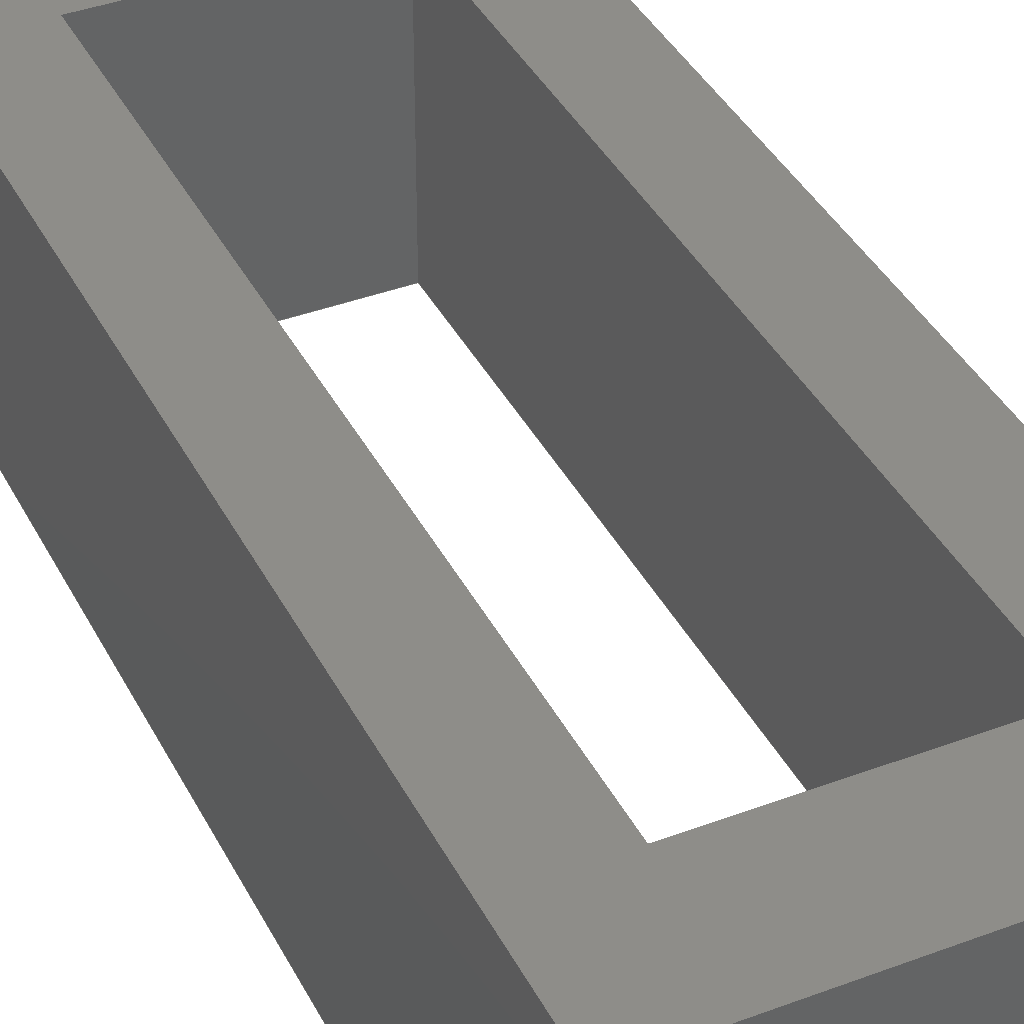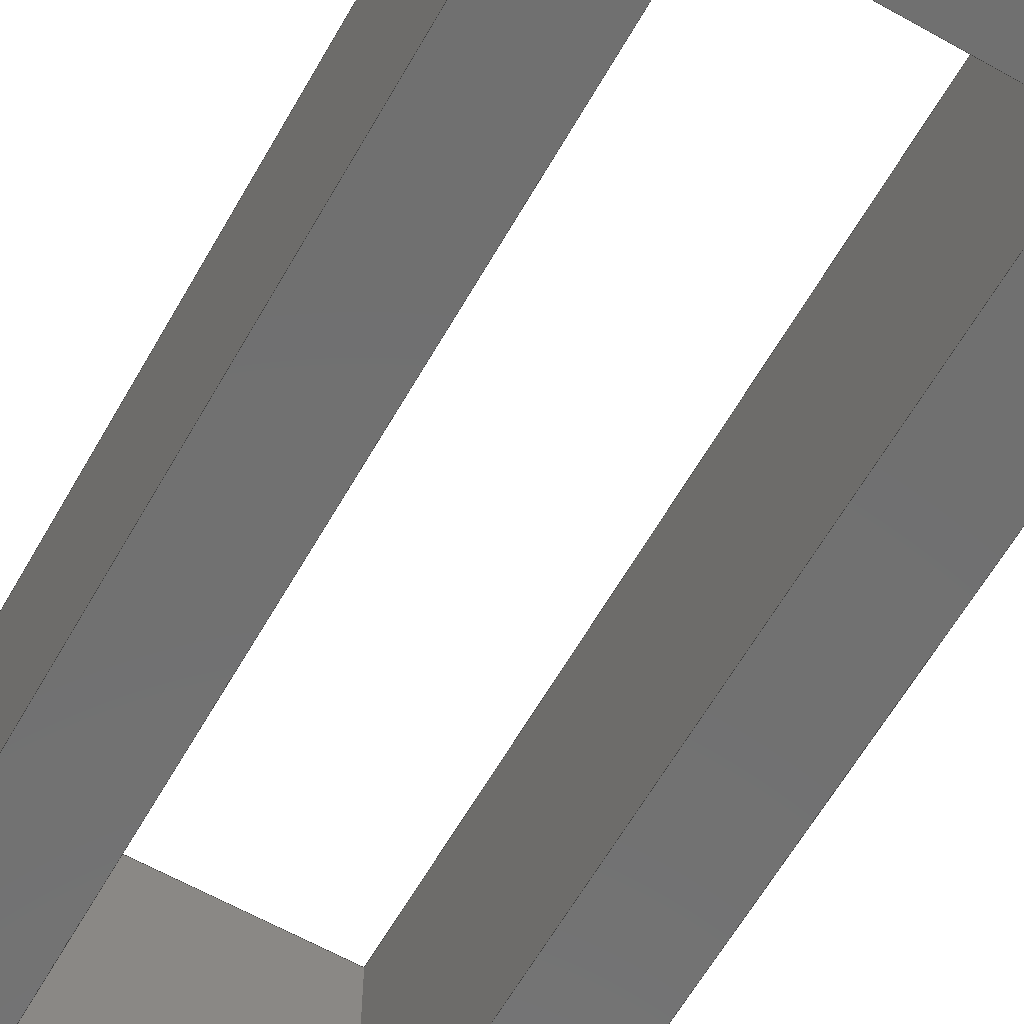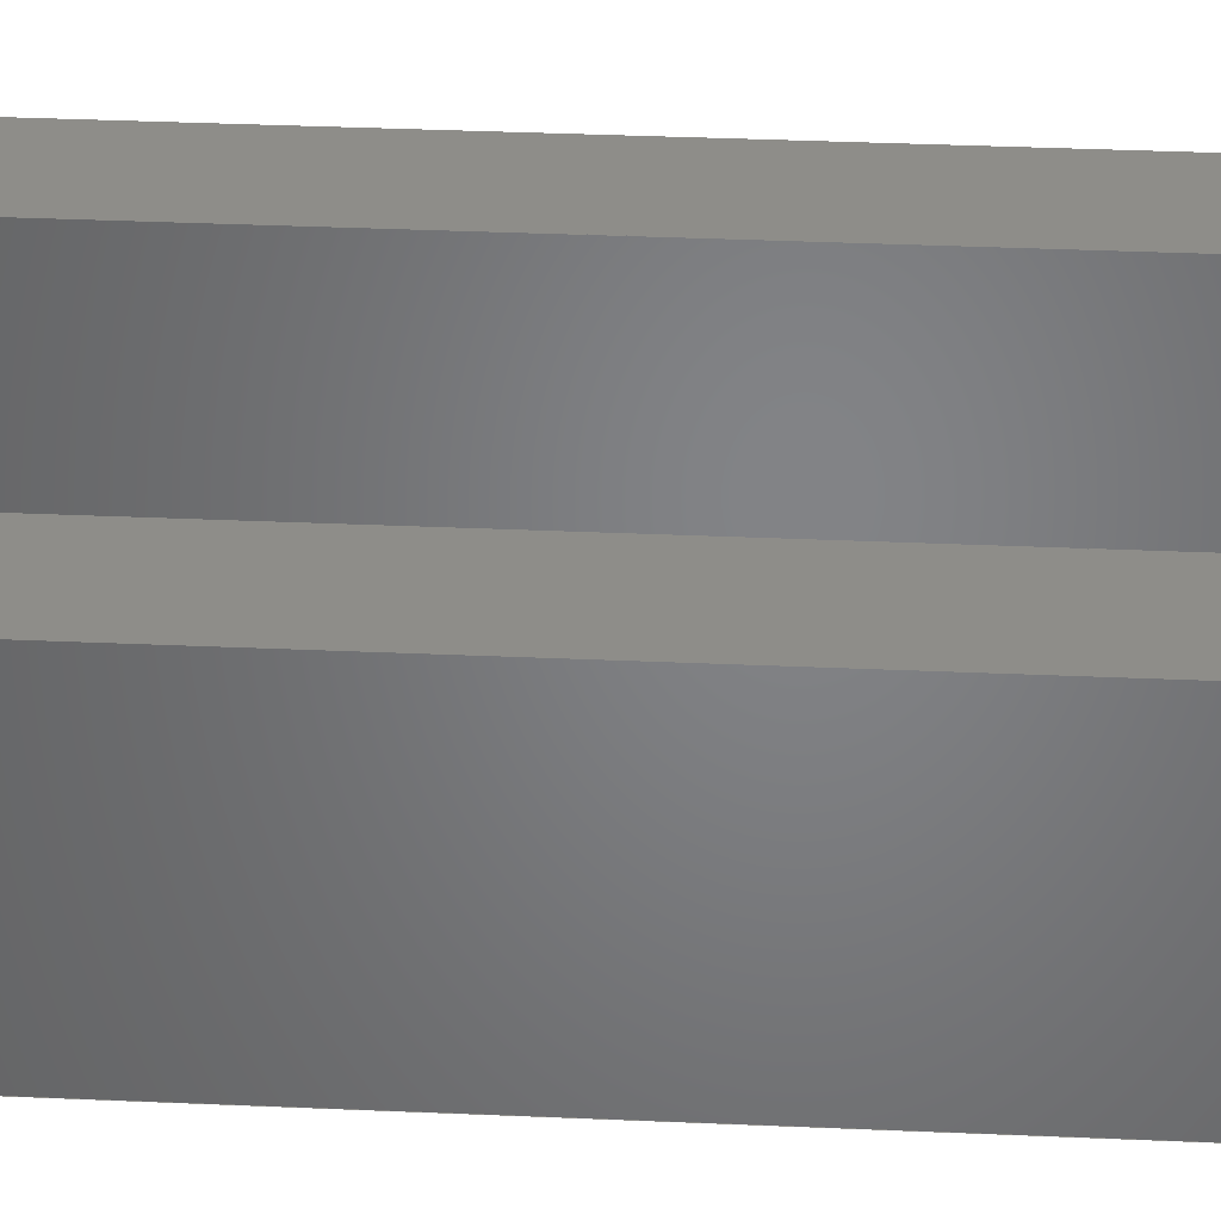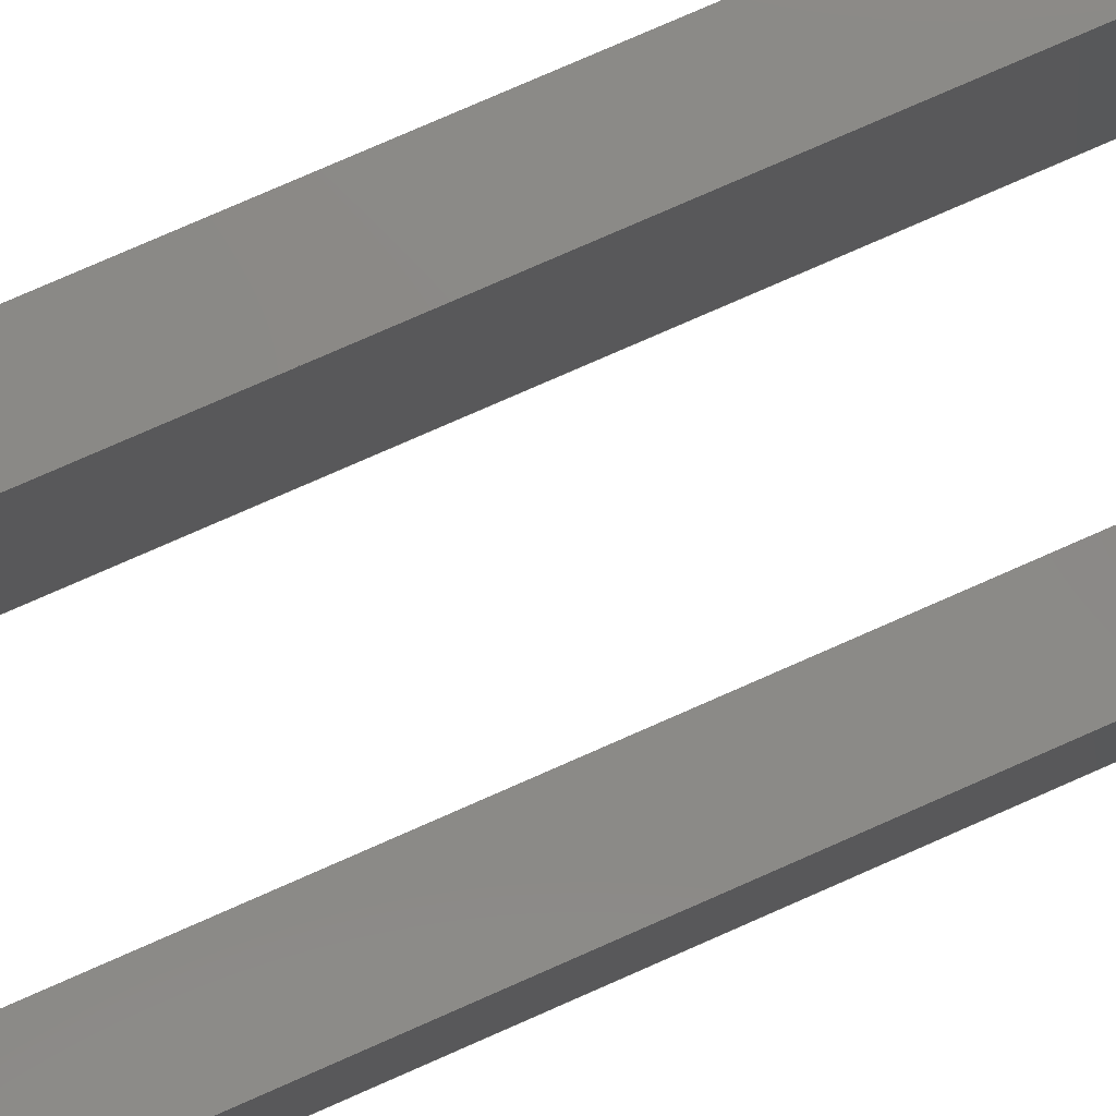
<metadata>
{"format":"step","ext":"step","renderer":"f3d","projection":"perspective","resolution":1024,"background":"white","views":[{"elev":39.3,"azim":154.9,"up":"+Z"},{"elev":-62.5,"azim":150.3,"up":"+Z"},{"elev":38.5,"azim":93.1,"up":"+Z"},{"elev":79.8,"azim":-113.6,"up":"+Z"}]}
</metadata>
<code>
ISO-10303-21;
DATA;
#1=MECHANICAL_DESIGN_GEOMETRIC_PRESENTATION_REPRESENTATION('',(#4),#310);
#2=SHAPE_REPRESENTATION_RELATIONSHIP('SRR','None',#317,#3);
#3=ADVANCED_BREP_SHAPE_REPRESENTATION('',(#5),#309);
#4=STYLED_ITEM('',(#327),#5);
#5=MANIFOLD_SOLID_BREP('Body1',#186);
#6=FACE_BOUND('',#19,.T.);
#7=FACE_BOUND('',#29,.T.);
#8=FACE_OUTER_BOUND('',#18,.T.);
#9=FACE_OUTER_BOUND('',#20,.T.);
#10=FACE_OUTER_BOUND('',#21,.T.);
#11=FACE_OUTER_BOUND('',#22,.T.);
#12=FACE_OUTER_BOUND('',#23,.T.);
#13=FACE_OUTER_BOUND('',#24,.T.);
#14=FACE_OUTER_BOUND('',#25,.T.);
#15=FACE_OUTER_BOUND('',#26,.T.);
#16=FACE_OUTER_BOUND('',#27,.T.);
#17=FACE_OUTER_BOUND('',#28,.T.);
#18=EDGE_LOOP('',(#118,#119,#120,#121));
#19=EDGE_LOOP('',(#122,#123,#124,#125));
#20=EDGE_LOOP('',(#126,#127,#128,#129));
#21=EDGE_LOOP('',(#130,#131,#132,#133));
#22=EDGE_LOOP('',(#134,#135,#136,#137));
#23=EDGE_LOOP('',(#138,#139,#140,#141));
#24=EDGE_LOOP('',(#142,#143,#144,#145));
#25=EDGE_LOOP('',(#146,#147,#148,#149));
#26=EDGE_LOOP('',(#150,#151,#152,#153));
#27=EDGE_LOOP('',(#154,#155,#156,#157));
#28=EDGE_LOOP('',(#158,#159,#160,#161));
#29=EDGE_LOOP('',(#162,#163,#164,#165));
#30=LINE('',#260,#54);
#31=LINE('',#262,#55);
#32=LINE('',#264,#56);
#33=LINE('',#265,#57);
#34=LINE('',#268,#58);
#35=LINE('',#270,#59);
#36=LINE('',#272,#60);
#37=LINE('',#273,#61);
#38=LINE('',#276,#62);
#39=LINE('',#278,#63);
#40=LINE('',#279,#64);
#41=LINE('',#282,#65);
#42=LINE('',#283,#66);
#43=LINE('',#286,#67);
#44=LINE('',#287,#68);
#45=LINE('',#289,#69);
#46=LINE('',#292,#70);
#47=LINE('',#294,#71);
#48=LINE('',#295,#72);
#49=LINE('',#298,#73);
#50=LINE('',#299,#74);
#51=LINE('',#302,#75);
#52=LINE('',#303,#76);
#53=LINE('',#305,#77);
#54=VECTOR('',#214,1);
#55=VECTOR('',#215,1);
#56=VECTOR('',#216,1);
#57=VECTOR('',#217,1);
#58=VECTOR('',#218,1);
#59=VECTOR('',#219,1);
#60=VECTOR('',#220,1);
#61=VECTOR('',#221,1);
#62=VECTOR('',#224,1);
#63=VECTOR('',#225,1);
#64=VECTOR('',#226,1);
#65=VECTOR('',#229,1);
#66=VECTOR('',#230,1);
#67=VECTOR('',#233,1);
#68=VECTOR('',#234,1);
#69=VECTOR('',#237,1);
#70=VECTOR('',#240,1);
#71=VECTOR('',#241,1);
#72=VECTOR('',#242,1);
#73=VECTOR('',#245,1);
#74=VECTOR('',#246,1);
#75=VECTOR('',#249,1);
#76=VECTOR('',#250,1);
#77=VECTOR('',#253,1);
#78=VERTEX_POINT('',#258);
#79=VERTEX_POINT('',#259);
#80=VERTEX_POINT('',#261);
#81=VERTEX_POINT('',#263);
#82=VERTEX_POINT('',#266);
#83=VERTEX_POINT('',#267);
#84=VERTEX_POINT('',#269);
#85=VERTEX_POINT('',#271);
#86=VERTEX_POINT('',#275);
#87=VERTEX_POINT('',#277);
#88=VERTEX_POINT('',#281);
#89=VERTEX_POINT('',#285);
#90=VERTEX_POINT('',#291);
#91=VERTEX_POINT('',#293);
#92=VERTEX_POINT('',#297);
#93=VERTEX_POINT('',#301);
#94=EDGE_CURVE('',#78,#79,#30,.T.);
#95=EDGE_CURVE('',#79,#80,#31,.T.);
#96=EDGE_CURVE('',#80,#81,#32,.T.);
#97=EDGE_CURVE('',#81,#78,#33,.T.);
#98=EDGE_CURVE('',#82,#83,#34,.T.);
#99=EDGE_CURVE('',#83,#84,#35,.T.);
#100=EDGE_CURVE('',#84,#85,#36,.T.);
#101=EDGE_CURVE('',#85,#82,#37,.T.);
#102=EDGE_CURVE('',#86,#83,#38,.T.);
#103=EDGE_CURVE('',#87,#86,#39,.T.);
#104=EDGE_CURVE('',#84,#87,#40,.T.);
#105=EDGE_CURVE('',#88,#87,#41,.T.);
#106=EDGE_CURVE('',#85,#88,#42,.T.);
#107=EDGE_CURVE('',#89,#88,#43,.T.);
#108=EDGE_CURVE('',#82,#89,#44,.T.);
#109=EDGE_CURVE('',#86,#89,#45,.T.);
#110=EDGE_CURVE('',#90,#79,#46,.T.);
#111=EDGE_CURVE('',#91,#90,#47,.T.);
#112=EDGE_CURVE('',#80,#91,#48,.T.);
#113=EDGE_CURVE('',#92,#91,#49,.T.);
#114=EDGE_CURVE('',#81,#92,#50,.T.);
#115=EDGE_CURVE('',#93,#92,#51,.T.);
#116=EDGE_CURVE('',#78,#93,#52,.T.);
#117=EDGE_CURVE('',#90,#93,#53,.T.);
#118=ORIENTED_EDGE('',*,*,#94,.T.);
#119=ORIENTED_EDGE('',*,*,#95,.T.);
#120=ORIENTED_EDGE('',*,*,#96,.T.);
#121=ORIENTED_EDGE('',*,*,#97,.T.);
#122=ORIENTED_EDGE('',*,*,#98,.T.);
#123=ORIENTED_EDGE('',*,*,#99,.T.);
#124=ORIENTED_EDGE('',*,*,#100,.T.);
#125=ORIENTED_EDGE('',*,*,#101,.T.);
#126=ORIENTED_EDGE('',*,*,#102,.F.);
#127=ORIENTED_EDGE('',*,*,#103,.F.);
#128=ORIENTED_EDGE('',*,*,#104,.F.);
#129=ORIENTED_EDGE('',*,*,#99,.F.);
#130=ORIENTED_EDGE('',*,*,#104,.T.);
#131=ORIENTED_EDGE('',*,*,#105,.F.);
#132=ORIENTED_EDGE('',*,*,#106,.F.);
#133=ORIENTED_EDGE('',*,*,#100,.F.);
#134=ORIENTED_EDGE('',*,*,#106,.T.);
#135=ORIENTED_EDGE('',*,*,#107,.F.);
#136=ORIENTED_EDGE('',*,*,#108,.F.);
#137=ORIENTED_EDGE('',*,*,#101,.F.);
#138=ORIENTED_EDGE('',*,*,#108,.T.);
#139=ORIENTED_EDGE('',*,*,#109,.F.);
#140=ORIENTED_EDGE('',*,*,#102,.T.);
#141=ORIENTED_EDGE('',*,*,#98,.F.);
#142=ORIENTED_EDGE('',*,*,#110,.F.);
#143=ORIENTED_EDGE('',*,*,#111,.F.);
#144=ORIENTED_EDGE('',*,*,#112,.F.);
#145=ORIENTED_EDGE('',*,*,#95,.F.);
#146=ORIENTED_EDGE('',*,*,#112,.T.);
#147=ORIENTED_EDGE('',*,*,#113,.F.);
#148=ORIENTED_EDGE('',*,*,#114,.F.);
#149=ORIENTED_EDGE('',*,*,#96,.F.);
#150=ORIENTED_EDGE('',*,*,#114,.T.);
#151=ORIENTED_EDGE('',*,*,#115,.F.);
#152=ORIENTED_EDGE('',*,*,#116,.F.);
#153=ORIENTED_EDGE('',*,*,#97,.F.);
#154=ORIENTED_EDGE('',*,*,#116,.T.);
#155=ORIENTED_EDGE('',*,*,#117,.F.);
#156=ORIENTED_EDGE('',*,*,#110,.T.);
#157=ORIENTED_EDGE('',*,*,#94,.F.);
#158=ORIENTED_EDGE('',*,*,#117,.T.);
#159=ORIENTED_EDGE('',*,*,#115,.T.);
#160=ORIENTED_EDGE('',*,*,#113,.T.);
#161=ORIENTED_EDGE('',*,*,#111,.T.);
#162=ORIENTED_EDGE('',*,*,#109,.T.);
#163=ORIENTED_EDGE('',*,*,#107,.T.);
#164=ORIENTED_EDGE('',*,*,#105,.T.);
#165=ORIENTED_EDGE('',*,*,#103,.T.);
#166=PLANE('',#200);
#167=PLANE('',#201);
#168=PLANE('',#202);
#169=PLANE('',#203);
#170=PLANE('',#204);
#171=PLANE('',#205);
#172=PLANE('',#206);
#173=PLANE('',#207);
#174=PLANE('',#208);
#175=PLANE('',#209);
#176=ADVANCED_FACE('',(#8,#6),#166,.T.);
#177=ADVANCED_FACE('',(#9),#167,.T.);
#178=ADVANCED_FACE('',(#10),#168,.T.);
#179=ADVANCED_FACE('',(#11),#169,.T.);
#180=ADVANCED_FACE('',(#12),#170,.T.);
#181=ADVANCED_FACE('',(#13),#171,.T.);
#182=ADVANCED_FACE('',(#14),#172,.T.);
#183=ADVANCED_FACE('',(#15),#173,.T.);
#184=ADVANCED_FACE('',(#16),#174,.T.);
#185=ADVANCED_FACE('',(#17,#7),#175,.T.);
#186=CLOSED_SHELL('',(#176,#177,#178,#179,#180,#181,#182,#183,#184,#185));
#187=DERIVED_UNIT_ELEMENT(#189,1);
#188=DERIVED_UNIT_ELEMENT(#312,3);
#189=(
MASS_UNIT()
NAMED_UNIT(*)
SI_UNIT(.KILO.,.GRAM.)
);
#190=DERIVED_UNIT((#187,#188));
#191=MEASURE_REPRESENTATION_ITEM('density measure',
POSITIVE_RATIO_MEASURE(7850),#190);
#192=PROPERTY_DEFINITION_REPRESENTATION(#197,#194);
#193=PROPERTY_DEFINITION_REPRESENTATION(#198,#195);
#194=REPRESENTATION('material name',(#196),#309);
#195=REPRESENTATION('density',(#191),#309);
#196=DESCRIPTIVE_REPRESENTATION_ITEM('Steel','Steel');
#197=PROPERTY_DEFINITION('material property','material name',#319);
#198=PROPERTY_DEFINITION('material property','density of part',#319);
#199=AXIS2_PLACEMENT_3D('placement',#256,#210,#211);
#200=AXIS2_PLACEMENT_3D('',#257,#212,#213);
#201=AXIS2_PLACEMENT_3D('',#274,#222,#223);
#202=AXIS2_PLACEMENT_3D('',#280,#227,#228);
#203=AXIS2_PLACEMENT_3D('',#284,#231,#232);
#204=AXIS2_PLACEMENT_3D('',#288,#235,#236);
#205=AXIS2_PLACEMENT_3D('',#290,#238,#239);
#206=AXIS2_PLACEMENT_3D('',#296,#243,#244);
#207=AXIS2_PLACEMENT_3D('',#300,#247,#248);
#208=AXIS2_PLACEMENT_3D('',#304,#251,#252);
#209=AXIS2_PLACEMENT_3D('',#306,#254,#255);
#210=DIRECTION('axis',(0,0,1));
#211=DIRECTION('refdir',(1,0,0));
#212=DIRECTION('center_axis',(0,0,-1));
#213=DIRECTION('ref_axis',(-1,0,0));
#214=DIRECTION('',(-4.199e-17,-1,0));
#215=DIRECTION('',(-1,2.115e-16,0));
#216=DIRECTION('',(8.397e-17,1,0));
#217=DIRECTION('',(1,0,0));
#218=DIRECTION('',(2.444e-16,1,0));
#219=DIRECTION('',(-1,0,0));
#220=DIRECTION('',(-1.629e-16,-1,0));
#221=DIRECTION('',(1,0,0));
#222=DIRECTION('center_axis',(0,-1,0));
#223=DIRECTION('ref_axis',(1,0,0));
#224=DIRECTION('',(0,0,-1));
#225=DIRECTION('',(1,0,0));
#226=DIRECTION('',(0,0,1));
#227=DIRECTION('center_axis',(1,-1.629e-16,0));
#228=DIRECTION('ref_axis',(1.629e-16,1,0));
#229=DIRECTION('',(1.629e-16,1,0));
#230=DIRECTION('',(0,0,1));
#231=DIRECTION('center_axis',(0,1,0));
#232=DIRECTION('ref_axis',(-1,0,0));
#233=DIRECTION('',(-1,0,0));
#234=DIRECTION('',(0,0,1));
#235=DIRECTION('center_axis',(-1,2.444e-16,0));
#236=DIRECTION('ref_axis',(-2.444e-16,-1,0));
#237=DIRECTION('',(-2.444e-16,-1,0));
#238=DIRECTION('center_axis',(-2.115e-16,-1,0));
#239=DIRECTION('ref_axis',(1,-2.115e-16,0));
#240=DIRECTION('',(0,0,-1));
#241=DIRECTION('',(1,-2.115e-16,0));
#242=DIRECTION('',(0,0,1));
#243=DIRECTION('center_axis',(-1,8.397e-17,0));
#244=DIRECTION('ref_axis',(-8.397e-17,-1,0));
#245=DIRECTION('',(-8.397e-17,-1,0));
#246=DIRECTION('',(0,0,1));
#247=DIRECTION('center_axis',(0,1,0));
#248=DIRECTION('ref_axis',(-1,0,0));
#249=DIRECTION('',(-1,0,0));
#250=DIRECTION('',(0,0,1));
#251=DIRECTION('center_axis',(1,-4.199e-17,0));
#252=DIRECTION('ref_axis',(4.199e-17,1,0));
#253=DIRECTION('',(4.199e-17,1,0));
#254=DIRECTION('center_axis',(0,0,1));
#255=DIRECTION('ref_axis',(1,0,0));
#256=CARTESIAN_POINT('',(0,0,0));
#257=CARTESIAN_POINT('Origin',(0,0,-1.4));
#258=CARTESIAN_POINT('',(2.1,5.289,-1.4));
#259=CARTESIAN_POINT('',(2.1,-5.289,-1.4));
#260=CARTESIAN_POINT('',(2.1,-5.289,-1.4));
#261=CARTESIAN_POINT('',(-2.1,-5.289,-1.4));
#262=CARTESIAN_POINT('',(-2.1,-5.289,-1.4));
#263=CARTESIAN_POINT('',(-2.1,5.289,-1.4));
#264=CARTESIAN_POINT('',(-2.1,5.289,-1.4));
#265=CARTESIAN_POINT('',(2.1,5.289,-1.4));
#266=CARTESIAN_POINT('',(1.2,-4.089,-1.4));
#267=CARTESIAN_POINT('',(1.2,4.089,-1.4));
#268=CARTESIAN_POINT('',(1.2,-4.089,-1.4));
#269=CARTESIAN_POINT('',(-1.2,4.089,-1.4));
#270=CARTESIAN_POINT('',(1.2,4.089,-1.4));
#271=CARTESIAN_POINT('',(-1.2,-4.089,-1.4));
#272=CARTESIAN_POINT('',(-1.2,4.089,-1.4));
#273=CARTESIAN_POINT('',(-1.2,-4.089,-1.4));
#274=CARTESIAN_POINT('Origin',(-1.2,4.089,0));
#275=CARTESIAN_POINT('',(1.2,4.089,1.4));
#276=CARTESIAN_POINT('',(1.2,4.089,0));
#277=CARTESIAN_POINT('',(-1.2,4.089,1.4));
#278=CARTESIAN_POINT('',(1.2,4.089,1.4));
#279=CARTESIAN_POINT('',(-1.2,4.089,0));
#280=CARTESIAN_POINT('Origin',(-1.2,-4.089,0));
#281=CARTESIAN_POINT('',(-1.2,-4.089,1.4));
#282=CARTESIAN_POINT('',(-1.2,4.089,1.4));
#283=CARTESIAN_POINT('',(-1.2,-4.089,0));
#284=CARTESIAN_POINT('Origin',(1.2,-4.089,0));
#285=CARTESIAN_POINT('',(1.2,-4.089,1.4));
#286=CARTESIAN_POINT('',(-1.2,-4.089,1.4));
#287=CARTESIAN_POINT('',(1.2,-4.089,0));
#288=CARTESIAN_POINT('Origin',(1.2,4.089,0));
#289=CARTESIAN_POINT('',(1.2,-4.089,1.4));
#290=CARTESIAN_POINT('Origin',(-2.1,-5.289,0));
#291=CARTESIAN_POINT('',(2.1,-5.289,1.4));
#292=CARTESIAN_POINT('',(2.1,-5.289,0));
#293=CARTESIAN_POINT('',(-2.1,-5.289,1.4));
#294=CARTESIAN_POINT('',(-2.1,-5.289,1.4));
#295=CARTESIAN_POINT('',(-2.1,-5.289,0));
#296=CARTESIAN_POINT('Origin',(-2.1,5.289,0));
#297=CARTESIAN_POINT('',(-2.1,5.289,1.4));
#298=CARTESIAN_POINT('',(-2.1,5.289,1.4));
#299=CARTESIAN_POINT('',(-2.1,5.289,0));
#300=CARTESIAN_POINT('Origin',(2.1,5.289,0));
#301=CARTESIAN_POINT('',(2.1,5.289,1.4));
#302=CARTESIAN_POINT('',(2.1,5.289,1.4));
#303=CARTESIAN_POINT('',(2.1,5.289,0));
#304=CARTESIAN_POINT('Origin',(2.1,-5.289,0));
#305=CARTESIAN_POINT('',(2.1,-5.289,1.4));
#306=CARTESIAN_POINT('Origin',(0,0,1.4));
#307=UNCERTAINTY_MEASURE_WITH_UNIT(LENGTH_MEASURE(0.001),#311,
'DISTANCE_ACCURACY_VALUE',
'Maximum model space distance between geometric entities at asserted c
onnectivities');
#308=UNCERTAINTY_MEASURE_WITH_UNIT(LENGTH_MEASURE(0.001),#311,
'DISTANCE_ACCURACY_VALUE',
'Maximum model space distance between geometric entities at asserted c
onnectivities');
#309=(
GEOMETRIC_REPRESENTATION_CONTEXT(3)
GLOBAL_UNCERTAINTY_ASSIGNED_CONTEXT((#307))
GLOBAL_UNIT_ASSIGNED_CONTEXT((#311,#313,#314))
REPRESENTATION_CONTEXT('','3D')
);
#310=(
GEOMETRIC_REPRESENTATION_CONTEXT(3)
GLOBAL_UNCERTAINTY_ASSIGNED_CONTEXT((#308))
GLOBAL_UNIT_ASSIGNED_CONTEXT((#311,#313,#314))
REPRESENTATION_CONTEXT('','3D')
);
#311=(
LENGTH_UNIT()
NAMED_UNIT(*)
SI_UNIT(.CENTI.,.METRE.)
);
#312=(
LENGTH_UNIT()
NAMED_UNIT(*)
SI_UNIT($,.METRE.)
);
#313=(
NAMED_UNIT(*)
PLANE_ANGLE_UNIT()
SI_UNIT($,.RADIAN.)
);
#314=(
NAMED_UNIT(*)
SI_UNIT($,.STERADIAN.)
SOLID_ANGLE_UNIT()
);
#315=SHAPE_DEFINITION_REPRESENTATION(#316,#317);
#316=PRODUCT_DEFINITION_SHAPE('',$,#319);
#317=SHAPE_REPRESENTATION('',(#199),#309);
#318=PRODUCT_DEFINITION_CONTEXT('part definition',#323,'design');
#319=PRODUCT_DEFINITION('9','9 v1',#320,#318);
#320=PRODUCT_DEFINITION_FORMATION('',$,#325);
#321=PRODUCT_RELATED_PRODUCT_CATEGORY('9 v1','9 v1',(#325));
#322=APPLICATION_PROTOCOL_DEFINITION('international standard',
'automotive_design',2009,#323);
#323=APPLICATION_CONTEXT(
'Core Data for Automotive Mechanical Design Process');
#324=PRODUCT_CONTEXT('part definition',#323,'mechanical');
#325=PRODUCT('9','9 v1',$,(#324));
#326=PRESENTATION_STYLE_ASSIGNMENT((#328));
#327=PRESENTATION_STYLE_ASSIGNMENT((#329));
#328=SURFACE_STYLE_USAGE(.BOTH.,#330);
#329=SURFACE_STYLE_USAGE(.BOTH.,#331);
#330=SURFACE_SIDE_STYLE('',(#332));
#331=SURFACE_SIDE_STYLE('',(#333));
#332=SURFACE_STYLE_FILL_AREA(#334);
#333=SURFACE_STYLE_FILL_AREA(#335);
#334=FILL_AREA_STYLE('Steel - Satin',(#336));
#335=FILL_AREA_STYLE('Paint - Enamel Glossy (Green)',(#337));
#336=FILL_AREA_STYLE_COLOUR('Steel - Satin',#338);
#337=FILL_AREA_STYLE_COLOUR('Paint - Enamel Glossy (Green)',#339);
#338=COLOUR_RGB('Steel - Satin',0.6275,0.6275,0.6275);
#339=COLOUR_RGB('Paint - Enamel Glossy (Green)',0.2667,0.5882,
0.2824);
ENDSEC;
END-ISO-10303-21;

</code>
